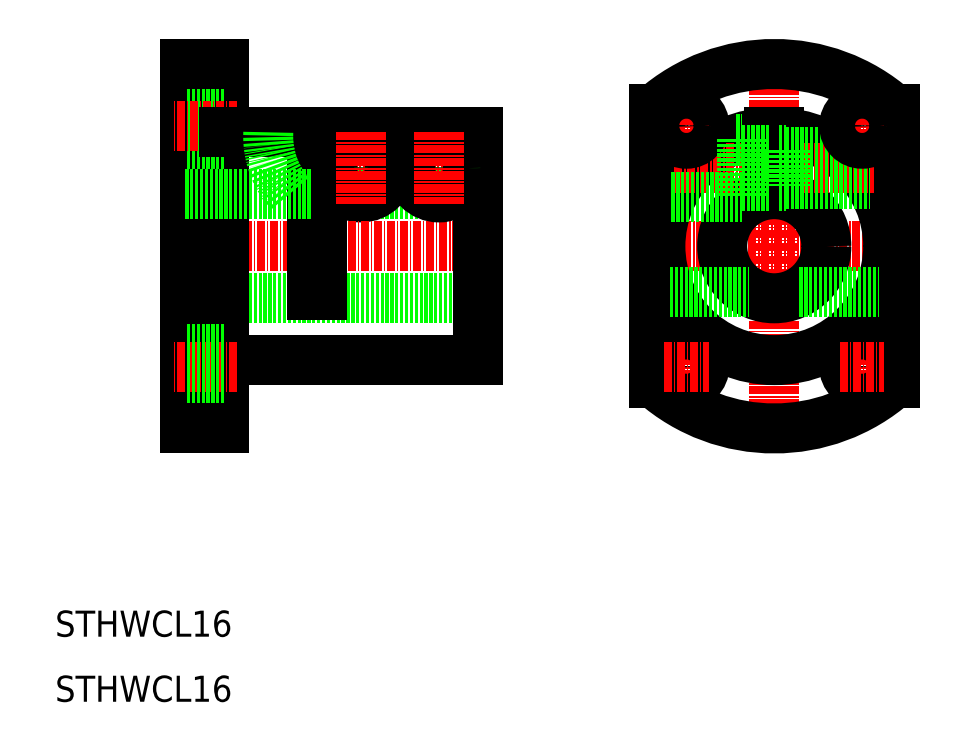
<metadata>
{"format":"dxf","ext":"dxf","renderer":"ezdxf+matplotlib","layout":"modelspace","background":"white","min_lineweight":24,"dpi":150}
</metadata>
<code>
0
SECTION
2
ENTITIES
0
TEXT
8
0
10
10
20
20
30
0
40
4
1
STHWCL16
0
TEXT
8
0
10
10
20
10
30
0
40
4
1
STHWCL16
0
LINE
8
CENTER
10
120.5
20
110.5
30
0
11
120.5
21
49.5
31
0
0
LINE
8
CENTER
10
100.5
20
80
30
0
11
140.5
21
80
31
0
0
CIRCLE
8
0
10
120.5
20
80
30
0
40
8
0
CIRCLE
8
0
10
120.5
20
80
30
0
40
17.5
0
LINE
8
0
10
139
20
101
30
0
11
139
21
58.98
31
0
0
LINE
8
0
10
102
20
101
30
0
11
102
21
58.98
31
0
0
LINE
8
0
10
104.5
20
73
30
0
11
116.6
21
73
31
0
0
ARC
8
0
10
120.5
20
80
30
0
40
28
50
228.6
51
311.4
0
LINE
8
CENTER
10
107
20
64.94
30
0
11
107
21
58.06
31
0
0
CIRCLE
8
0
10
107
20
61.5
30
0
40
2.75
0
LINE
8
CENTER
10
103.6
20
61.5
30
0
11
110.4
21
61.5
31
0
0
LINE
8
CENTER
10
134
20
64.94
30
0
11
134
21
58.06
31
0
0
CIRCLE
8
0
10
134
20
61.5
30
0
40
2.75
0
LINE
8
0
10
124.4
20
73
30
0
11
136.5
21
73
31
0
0
LINE
8
CENTER
10
130.6
20
61.5
30
0
11
137.4
21
61.5
31
0
0
ARC
8
0
10
120.5
20
80
30
0
40
28
50
48.65
51
131.4
0
LINE
8
CENTER
10
105.1
20
92
30
0
11
135.9
21
92
31
0
0
LINE
8
0
10
104.7
20
87.5
30
0
11
115.5
21
87.5
31
0
0
LINE
8
CENTER
10
107
20
101.9
30
0
11
107
21
95.06
31
0
0
LINE
8
CENTER
10
103.6
20
98.5
30
0
11
110.4
21
98.5
31
0
0
CIRCLE
8
0
10
107
20
98.5
30
0
40
2.75
0
LINE
8
0
10
121.2
20
97.48
30
0
11
121.2
21
87.96
31
0
0
LINE
8
0
10
119.7
20
97.48
30
0
11
119.7
21
87.96
31
0
0
LINE
8
0
10
115.5
20
96.5
30
0
11
115.5
21
87.5
31
0
0
LINE
8
0
10
122.2
20
94.8
30
0
11
122.2
21
89.2
31
0
0
LINE
8
0
10
122.2
20
89.85
30
0
11
135
21
89.85
31
0
0
LINE
8
0
10
122.2
20
89.5
30
0
11
135.2
21
89.5
31
0
0
LINE
8
0
10
115.5
20
89.2
30
0
11
119.7
21
89.2
31
0
0
LINE
8
0
10
121.2
20
89.2
30
0
11
122.2
21
89.2
31
0
0
LINE
8
0
10
122.2
20
94.15
30
0
11
130.8
21
94.15
31
0
0
LINE
8
0
10
122.2
20
94.5
30
0
11
130.3
21
94.5
31
0
0
LINE
8
0
10
115.5
20
94.8
30
0
11
119.7
21
94.8
31
0
0
LINE
8
0
10
114.7
20
96.5
30
0
11
115.5
21
96.5
31
0
0
LINE
8
0
10
121.2
20
94.8
30
0
11
122.2
21
94.8
31
0
0
LINE
8
CENTER
10
134
20
101.9
30
0
11
134
21
95.06
31
0
0
LINE
8
CENTER
10
130.6
20
98.5
30
0
11
137.4
21
98.5
31
0
0
CIRCLE
8
0
10
134
20
98.5
30
0
40
2.75
0
CIRCLE
8
0
10
57
20
92
30
0
40
2.15
0
LINE
8
0
10
51
20
97.5
30
0
11
75
21
97.5
31
0
0
LINE
8
0
10
51
20
88
30
0
11
75
21
88
31
0
0
LINE
8
CENTER
10
74.5
20
92
30
0
11
51.5
21
92
31
0
0
CIRCLE
8
0
10
57
20
92
30
0
40
4.5
0
CIRCLE
8
0
10
57
20
92
30
0
40
2.5
0
CIRCLE
8
0
10
57
20
92
30
0
40
2.8
0
LINE
8
0
10
36
20
62.5
30
0
11
75
21
62.5
31
0
0
LINE
8
0
10
30
20
72
30
0
11
75
21
72
31
0
0
LINE
8
CENTER
10
27
20
80
30
0
11
78
21
80
31
0
0
LINE
8
0
10
49.5
20
97.5
30
0
11
49.5
21
72.5
31
0
0
LINE
8
0
10
51
20
97.5
30
0
11
51
21
72.5
31
0
0
LINE
8
0
10
36
20
108
30
0
11
36
21
52
31
0
0
LINE
8
0
10
30
20
108
30
0
11
30
21
52
31
0
0
LINE
8
CENTER
10
37.96
20
61.5
30
0
11
27.93
21
61.5
31
0
0
LINE
8
0
10
36
20
58.75
30
0
11
30
21
58.75
31
0
0
LINE
8
0
10
36
20
64.25
30
0
11
30
21
64.25
31
0
0
LINE
8
0
10
30
20
52
30
0
11
36
21
52
31
0
0
LINE
8
0
10
49.5
20
72.5
30
0
11
51
21
72.5
31
0
0
LINE
8
0
10
36
20
95.75
30
0
11
30
21
95.75
31
0
0
LINE
8
0
10
36
20
101.2
30
0
11
30
21
101.2
31
0
0
LINE
8
CENTER
10
37.96
20
98.5
30
0
11
27.93
21
98.5
31
0
0
LINE
8
0
10
30
20
108
30
0
11
36
21
108
31
0
0
LINE
8
0
10
30
20
88
30
0
11
49.5
21
88
31
0
0
LINE
8
0
10
36
20
97.5
30
0
11
49.5
21
97.5
31
0
0
LINE
8
0
10
75
20
97.5
30
0
11
75
21
62.5
31
0
0
CIRCLE
8
0
10
69
20
92
30
0
40
2.8
0
CIRCLE
8
0
10
69
20
92
30
0
40
2.5
0
CIRCLE
8
0
10
69
20
92
30
0
40
4.5
0
CIRCLE
8
0
10
69
20
92
30
0
40
2.15
0
LINE
8
CENTER
10
57
20
97.5
30
0
11
57
21
86.5
31
0
0
LINE
8
CENTER
10
69
20
97.5
30
0
11
69
21
86.5
31
0
0
ARC
8
0
10
56.07
20
96.88
30
0
40
13.33
50
177.3
51
221.8
0
ENDSEC
0
EOF

</code>
